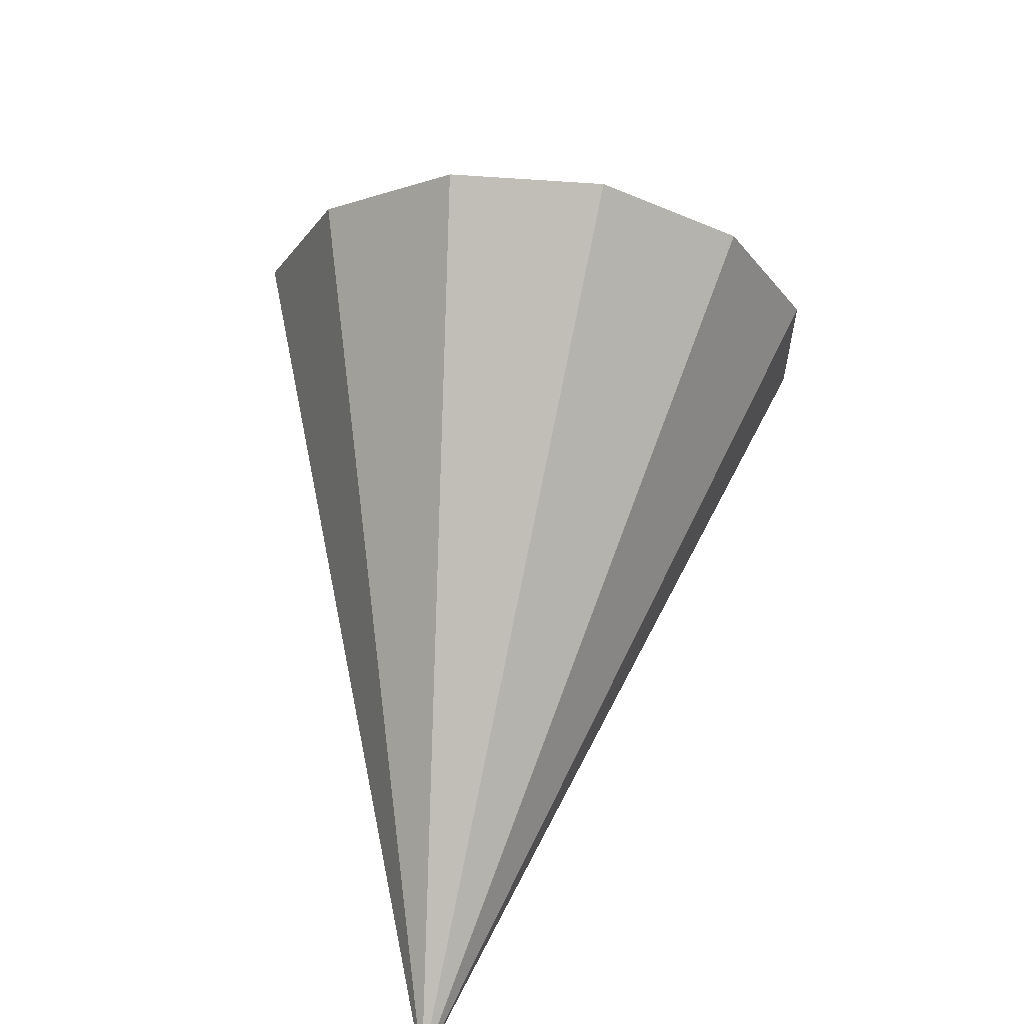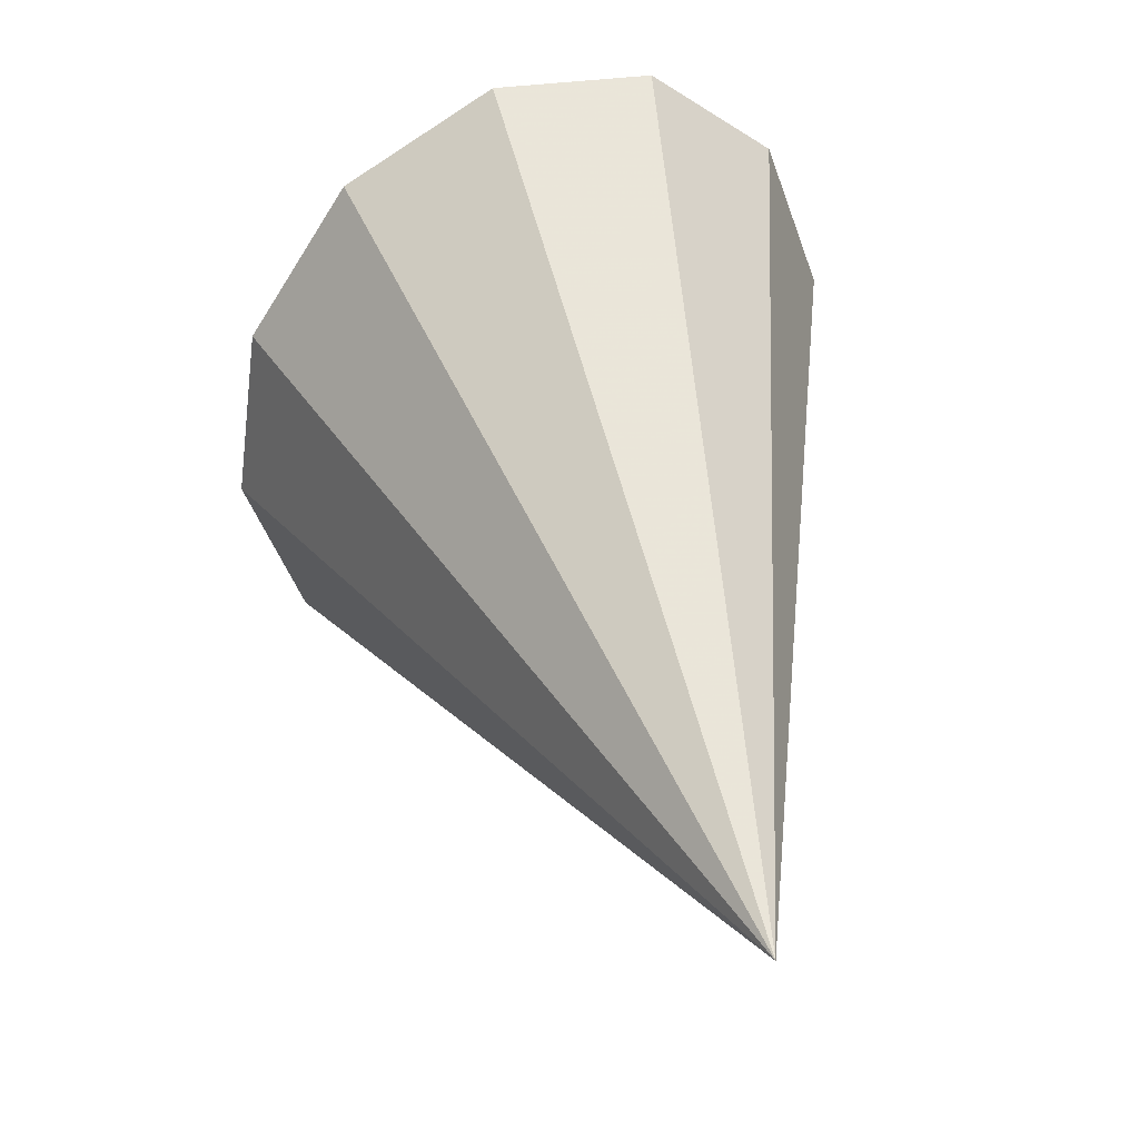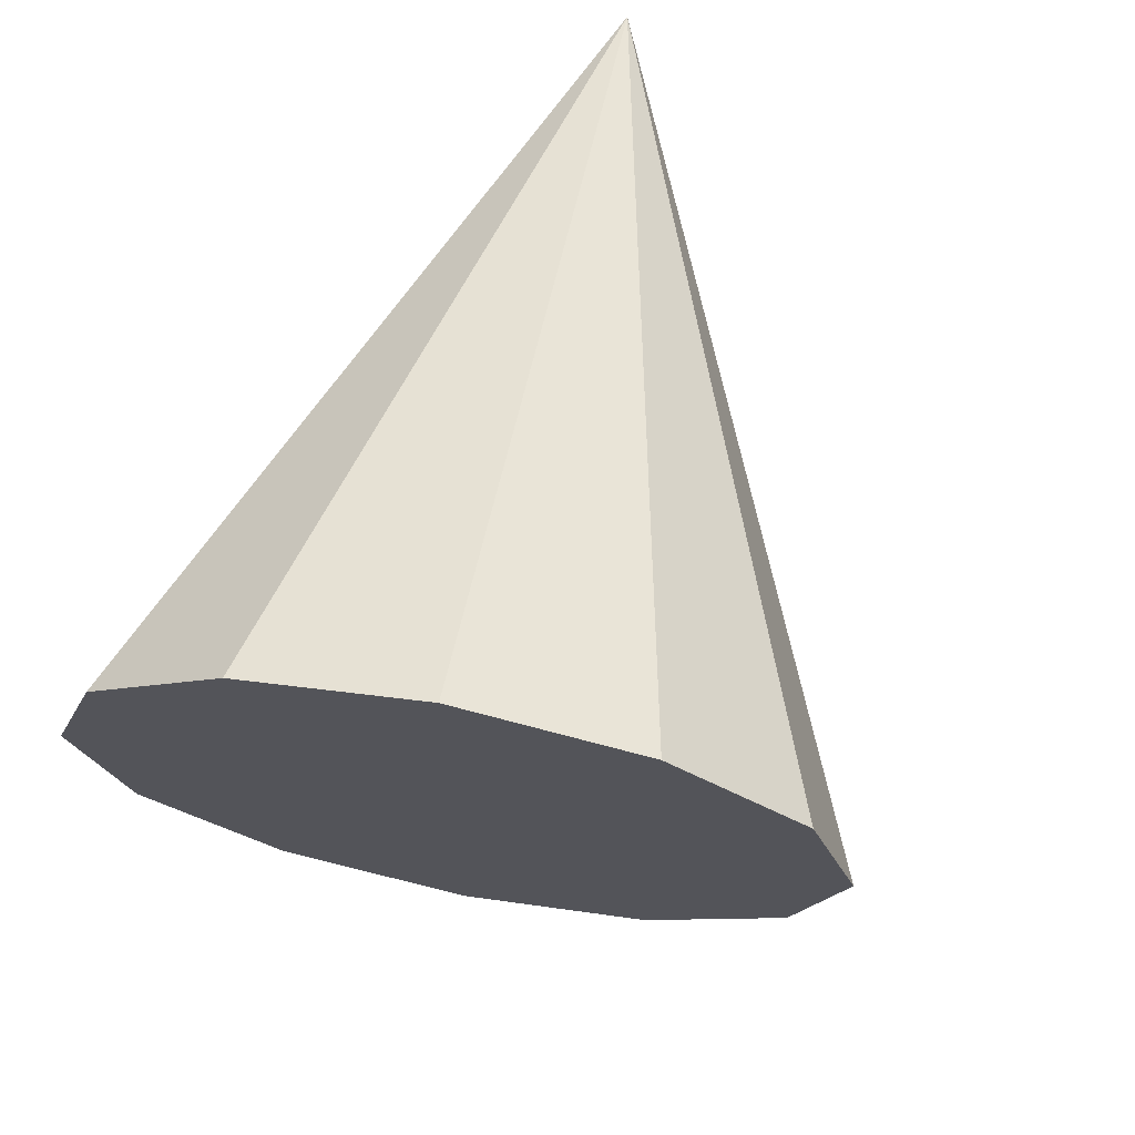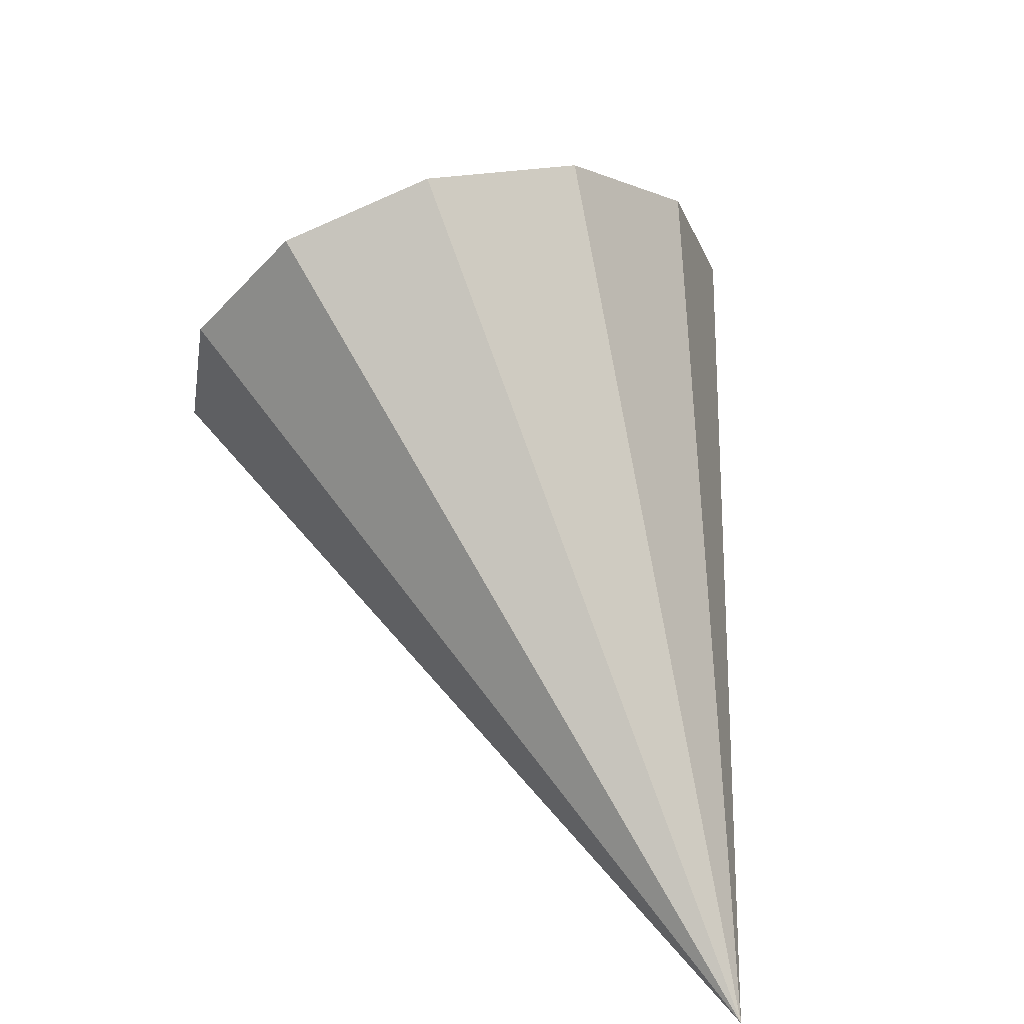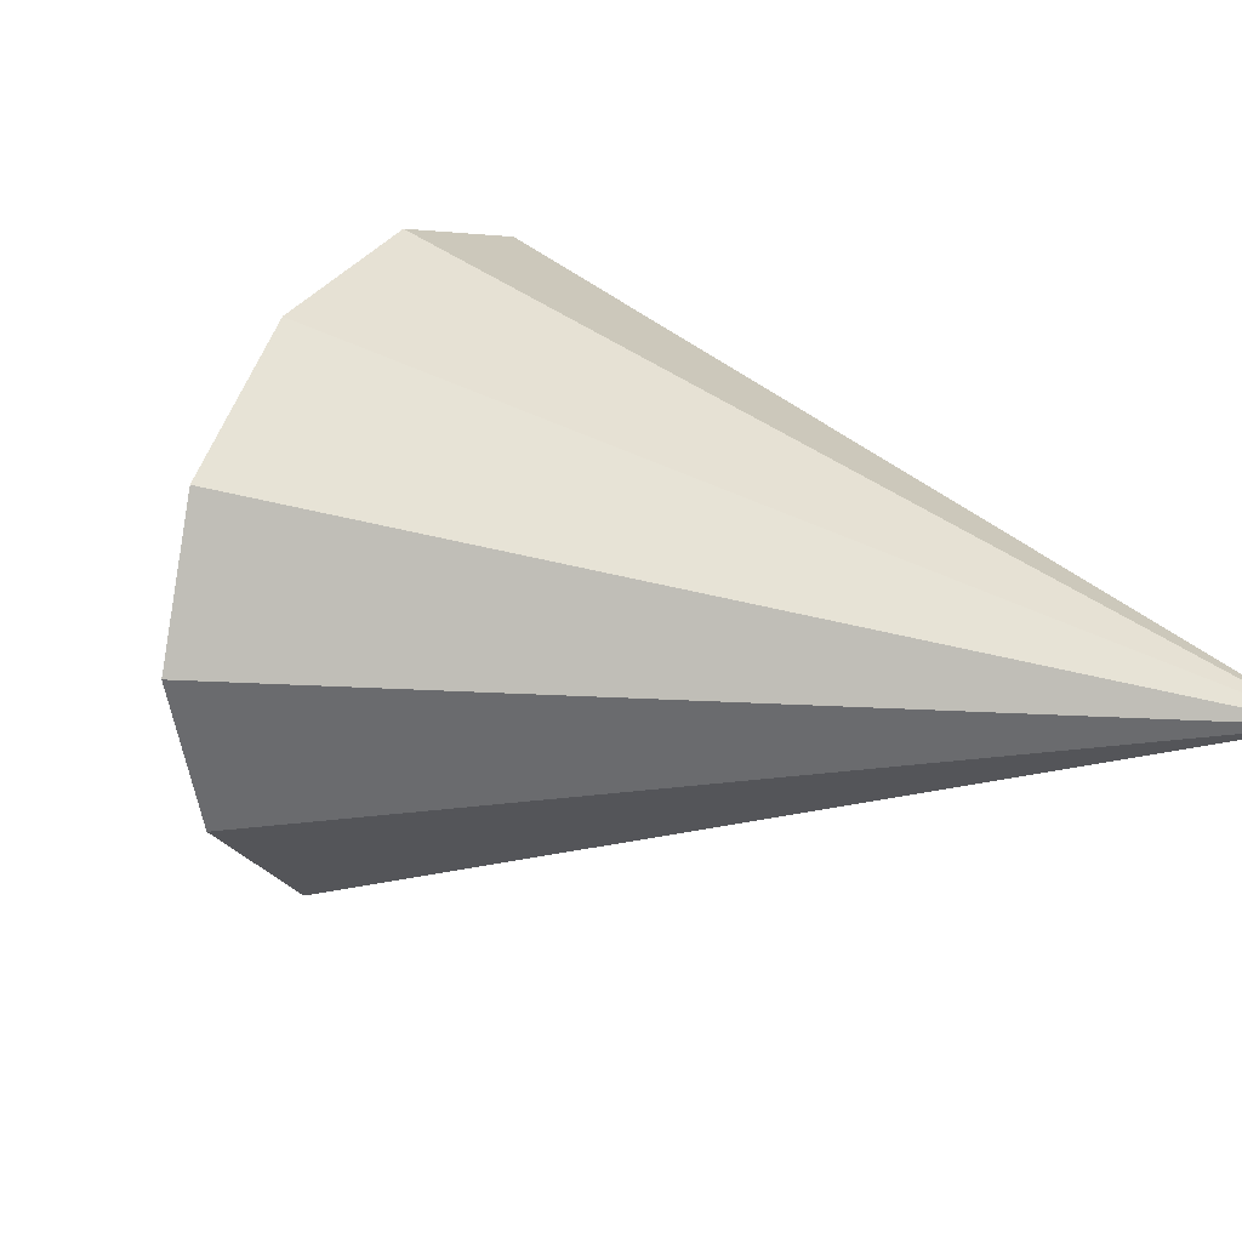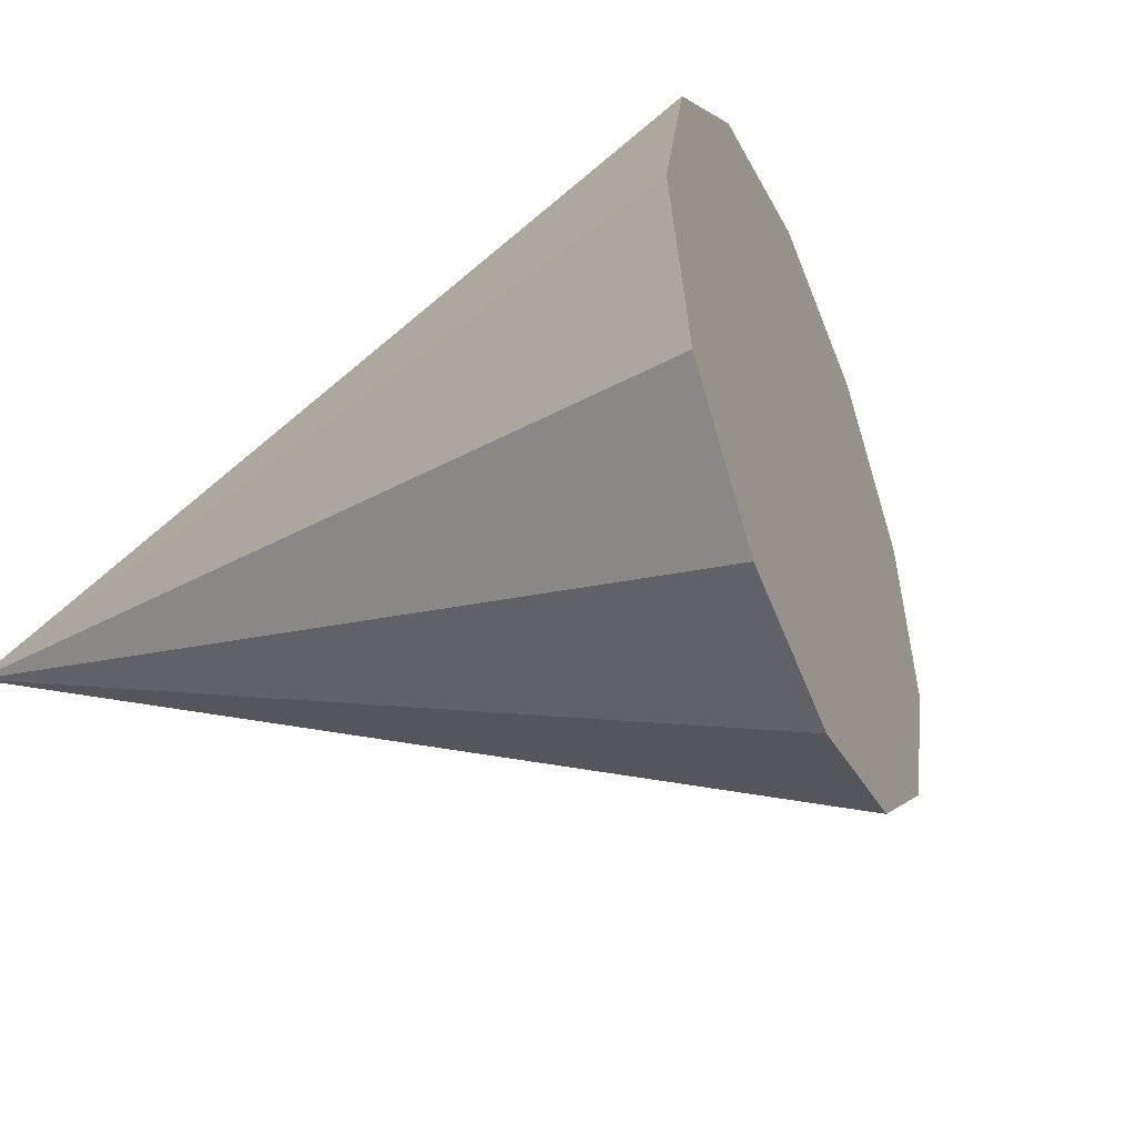
<metadata>
{"format":"obj","ext":"obj","renderer":"f3d","projection":"perspective","resolution":1024,"background":"white","views":[{"elev":-56.1,"azim":76.5,"up":"+Z"},{"elev":-18.3,"azim":-114.6,"up":"+Z"},{"elev":68.6,"azim":47.2,"up":"+Y"},{"elev":-56.0,"azim":125.8,"up":"+Z"},{"elev":19.1,"azim":155.8,"up":"+Y"},{"elev":-40.6,"azim":-32.4,"up":"+Y"}]}
</metadata>
<code>
o Object.1
v -371.8 471 33.83
v -384.8 471 43.32
v -383.1 477.7 42.05
v -378.3 482.6 38.58
v -371.8 484.4 33.83
v -365.3 482.6 29.09
v -360.5 477.7 25.62
v -358.8 471 24.35
v -360.5 464.4 25.62
v -365.3 459.5 29.09
v -371.8 457.7 33.83
v -378.3 459.5 38.58
v -383.1 464.4 42.05
v -385.5 471 40.01
v -384 477.1 38.84
v -379.6 481.6 35.66
v -373.6 483.3 31.31
v -367.7 481.6 26.97
v -363.3 477.1 23.78
v -361.7 471 22.62
v -363.3 464.9 23.78
v -367.7 460.4 26.97
v -373.6 458.8 31.31
v -379.6 460.4 35.66
v -384 464.9 38.84
v -386.3 471 36.7
v -384.8 476.6 35.64
v -380.9 480.7 32.75
v -375.5 482.1 28.79
v -370 480.7 24.84
v -366.1 476.6 21.95
v -364.6 471 20.89
v -366.1 465.5 21.95
v -370 461.4 24.84
v -375.5 459.9 28.79
v -380.9 461.4 32.75
v -384.8 465.5 35.64
v -387.1 471 33.39
v -385.7 476 32.44
v -382.2 479.7 29.83
v -377.3 481 26.27
v -372.4 479.7 22.72
v -368.8 476 20.11
v -367.5 471 19.16
v -368.8 466 20.11
v -372.4 462.4 22.72
v -377.3 461 26.27
v -382.2 462.4 29.83
v -385.7 466 32.44
v -387.8 471 30.08
v -386.6 475.5 29.23
v -383.5 478.7 26.92
v -379.1 479.9 23.75
v -374.8 478.7 20.59
v -371.6 475.5 18.28
v -370.5 471 17.43
v -371.6 466.6 18.28
v -374.8 463.3 20.59
v -379.1 462.1 23.75
v -383.5 463.3 26.92
v -386.6 466.6 29.23
v -388.6 471 26.77
v -387.5 474.9 26.03
v -384.8 477.8 24
v -381 478.8 21.23
v -377.2 477.8 18.47
v -374.4 474.9 16.44
v -373.4 471 15.7
v -374.4 467.1 16.44
v -377.2 464.3 18.47
v -381 463.2 21.23
v -384.8 464.3 24
v -387.5 467.1 26.03
v -389.3 471 23.46
v -388.4 474.4 22.82
v -386.1 476.8 21.08
v -382.8 477.7 18.71
v -379.6 476.8 16.34
v -377.2 474.4 14.61
v -376.3 471 13.97
v -377.2 467.7 14.61
v -379.6 465.2 16.34
v -382.8 464.4 18.71
v -386.1 465.2 21.08
v -388.4 467.7 22.82
v -390.1 471 20.15
v -389.3 473.8 19.62
v -387.4 475.8 18.17
v -384.6 476.6 16.19
v -381.9 475.8 14.22
v -380 473.8 12.77
v -379.2 471 12.24
v -380 468.2 12.77
v -381.9 466.2 14.22
v -384.6 465.5 16.19
v -387.4 466.2 18.17
v -389.3 468.2 19.62
v -390.8 471 16.84
v -390.2 473.3 16.41
v -388.7 474.9 15.25
v -386.5 475.5 13.67
v -384.3 474.9 12.09
v -382.7 473.3 10.93
v -382.1 471 10.51
v -382.7 468.8 10.93
v -384.3 467.2 12.09
v -386.5 466.6 13.67
v -388.7 467.2 15.25
v -390.2 468.8 16.41
v -391.6 471 13.52
v -391.1 472.7 13.21
v -389.9 473.9 12.34
v -388.3 474.4 11.15
v -386.7 473.9 9.967
v -385.5 472.7 9.099
v -385.1 471 8.781
v -385.5 469.4 9.099
v -386.7 468.1 9.967
v -388.3 467.7 11.15
v -389.9 468.1 12.34
v -391.1 469.4 13.21
v -392.3 471 10.21
v -392 472.1 10
v -391.2 473 9.423
v -390.2 473.3 8.633
v -389.1 473 7.842
v -388.3 472.1 7.264
v -388 471 7.052
v -388.3 469.9 7.264
v -389.1 469.1 7.842
v -390.2 468.8 8.633
v -391.2 469.1 9.423
v -392 469.9 10
v -393.1 471 6.903
v -392.9 471.6 6.798
v -392.5 472 6.508
v -392 472.1 6.113
v -391.5 472 5.718
v -391.1 471.6 5.428
v -390.9 471 5.322
v -391.1 470.5 5.428
v -391.5 470.1 5.718
v -392 469.9 6.113
v -392.5 470.1 6.508
v -392.9 470.5 6.798
v -393.8 471 3.593
f 2 1 3
f 3 1 4
f 4 1 5
f 5 1 6
f 6 1 7
f 7 1 8
f 8 1 9
f 9 1 10
f 10 1 11
f 11 1 12
f 12 1 13
f 13 1 2
f 2 15 14
f 2 3 15
f 3 16 15
f 3 4 16
f 4 17 16
f 4 5 17
f 5 18 17
f 5 6 18
f 6 19 18
f 6 7 19
f 7 20 19
f 7 8 20
f 8 21 20
f 8 9 21
f 9 22 21
f 9 10 22
f 10 23 22
f 10 11 23
f 11 24 23
f 11 12 24
f 12 25 24
f 12 13 25
f 13 14 25
f 13 2 14
f 14 27 26
f 14 15 27
f 15 28 27
f 15 16 28
f 16 29 28
f 16 17 29
f 17 30 29
f 17 18 30
f 18 31 30
f 18 19 31
f 19 32 31
f 19 20 32
f 20 33 32
f 20 21 33
f 21 34 33
f 21 22 34
f 22 35 34
f 22 23 35
f 23 36 35
f 23 24 36
f 24 37 36
f 24 25 37
f 25 26 37
f 25 14 26
f 26 39 38
f 26 27 39
f 27 40 39
f 27 28 40
f 28 41 40
f 28 29 41
f 29 42 41
f 29 30 42
f 30 43 42
f 30 31 43
f 31 44 43
f 31 32 44
f 32 45 44
f 32 33 45
f 33 46 45
f 33 34 46
f 34 47 46
f 34 35 47
f 35 48 47
f 35 36 48
f 36 49 48
f 36 37 49
f 37 38 49
f 37 26 38
f 38 51 50
f 38 39 51
f 39 52 51
f 39 40 52
f 40 53 52
f 40 41 53
f 41 54 53
f 41 42 54
f 42 55 54
f 42 43 55
f 43 56 55
f 43 44 56
f 44 57 56
f 44 45 57
f 45 58 57
f 45 46 58
f 46 59 58
f 46 47 59
f 47 60 59
f 47 48 60
f 48 61 60
f 48 49 61
f 49 50 61
f 49 38 50
f 50 63 62
f 50 51 63
f 51 64 63
f 51 52 64
f 52 65 64
f 52 53 65
f 53 66 65
f 53 54 66
f 54 67 66
f 54 55 67
f 55 68 67
f 55 56 68
f 56 69 68
f 56 57 69
f 57 70 69
f 57 58 70
f 58 71 70
f 58 59 71
f 59 72 71
f 59 60 72
f 60 73 72
f 60 61 73
f 61 62 73
f 61 50 62
f 62 75 74
f 62 63 75
f 63 76 75
f 63 64 76
f 64 77 76
f 64 65 77
f 65 78 77
f 65 66 78
f 66 79 78
f 66 67 79
f 67 80 79
f 67 68 80
f 68 81 80
f 68 69 81
f 69 82 81
f 69 70 82
f 70 83 82
f 70 71 83
f 71 84 83
f 71 72 84
f 72 85 84
f 72 73 85
f 73 74 85
f 73 62 74
f 74 87 86
f 74 75 87
f 75 88 87
f 75 76 88
f 76 89 88
f 76 77 89
f 77 90 89
f 77 78 90
f 78 91 90
f 78 79 91
f 79 92 91
f 79 80 92
f 80 93 92
f 80 81 93
f 81 94 93
f 81 82 94
f 82 95 94
f 82 83 95
f 83 96 95
f 83 84 96
f 84 97 96
f 84 85 97
f 85 86 97
f 85 74 86
f 86 99 98
f 86 87 99
f 87 100 99
f 87 88 100
f 88 101 100
f 88 89 101
f 89 102 101
f 89 90 102
f 90 103 102
f 90 91 103
f 91 104 103
f 91 92 104
f 92 105 104
f 92 93 105
f 93 106 105
f 93 94 106
f 94 107 106
f 94 95 107
f 95 108 107
f 95 96 108
f 96 109 108
f 96 97 109
f 97 98 109
f 97 86 98
f 98 111 110
f 98 99 111
f 99 112 111
f 99 100 112
f 100 113 112
f 100 101 113
f 101 114 113
f 101 102 114
f 102 115 114
f 102 103 115
f 103 116 115
f 103 104 116
f 104 117 116
f 104 105 117
f 105 118 117
f 105 106 118
f 106 119 118
f 106 107 119
f 107 120 119
f 107 108 120
f 108 121 120
f 108 109 121
f 109 110 121
f 109 98 110
f 110 123 122
f 110 111 123
f 111 124 123
f 111 112 124
f 112 125 124
f 112 113 125
f 113 126 125
f 113 114 126
f 114 127 126
f 114 115 127
f 115 128 127
f 115 116 128
f 116 129 128
f 116 117 129
f 117 130 129
f 117 118 130
f 118 131 130
f 118 119 131
f 119 132 131
f 119 120 132
f 120 133 132
f 120 121 133
f 121 122 133
f 121 110 122
f 122 135 134
f 122 123 135
f 123 136 135
f 123 124 136
f 124 137 136
f 124 125 137
f 125 138 137
f 125 126 138
f 126 139 138
f 126 127 139
f 127 140 139
f 127 128 140
f 128 141 140
f 128 129 141
f 129 142 141
f 129 130 142
f 130 143 142
f 130 131 143
f 131 144 143
f 131 132 144
f 132 145 144
f 132 133 145
f 133 134 145
f 133 122 134
f 134 135 146
f 135 136 146
f 136 137 146
f 137 138 146
f 138 139 146
f 139 140 146
f 140 141 146
f 141 142 146
f 142 143 146
f 143 144 146
f 144 145 146
f 145 134 146

</code>
